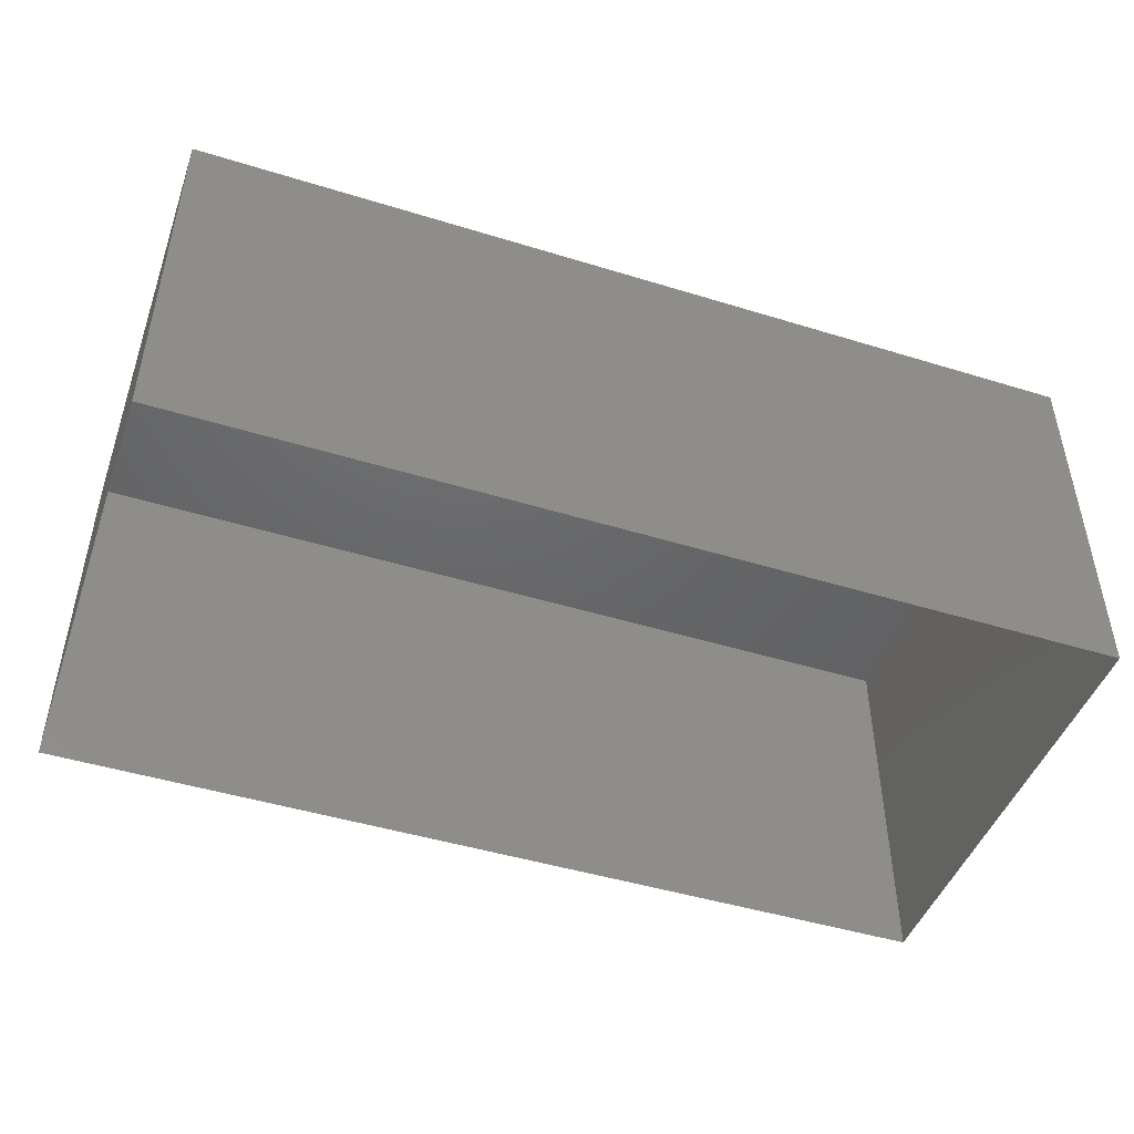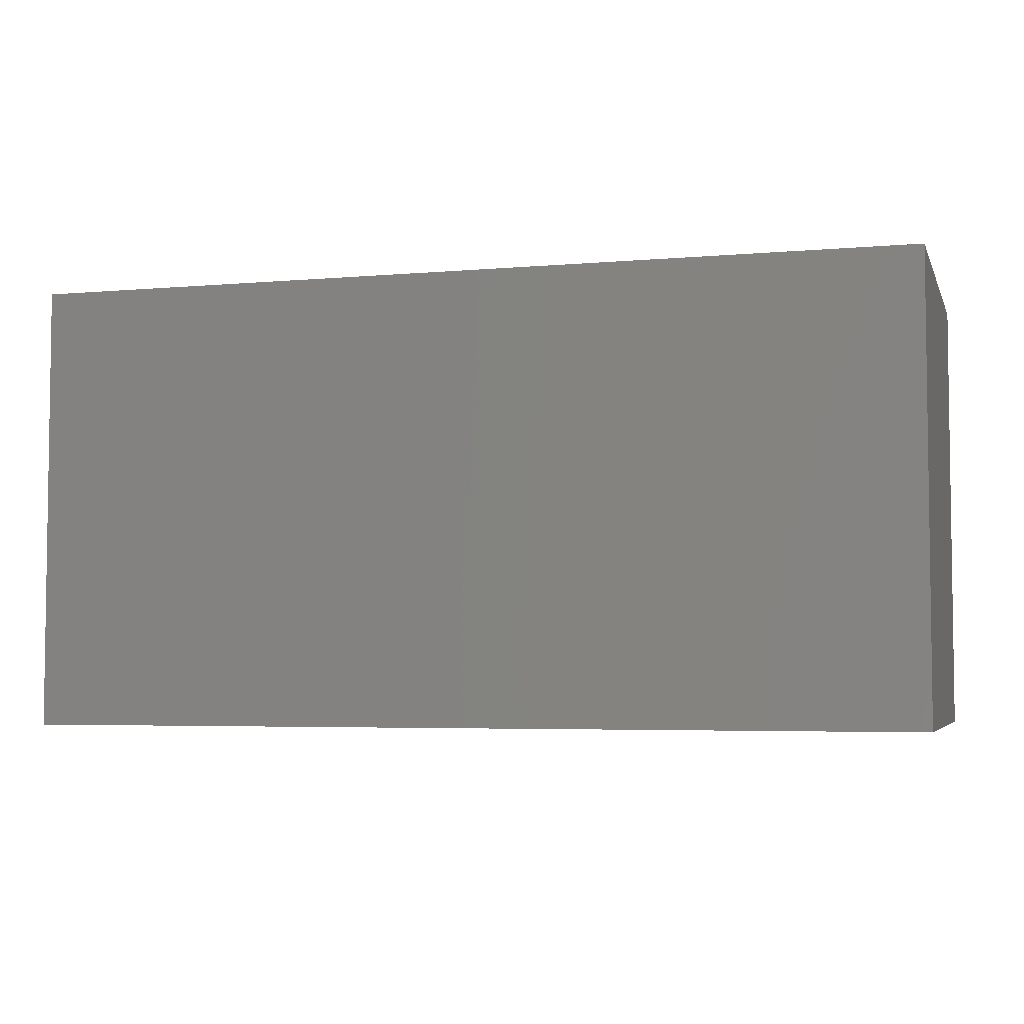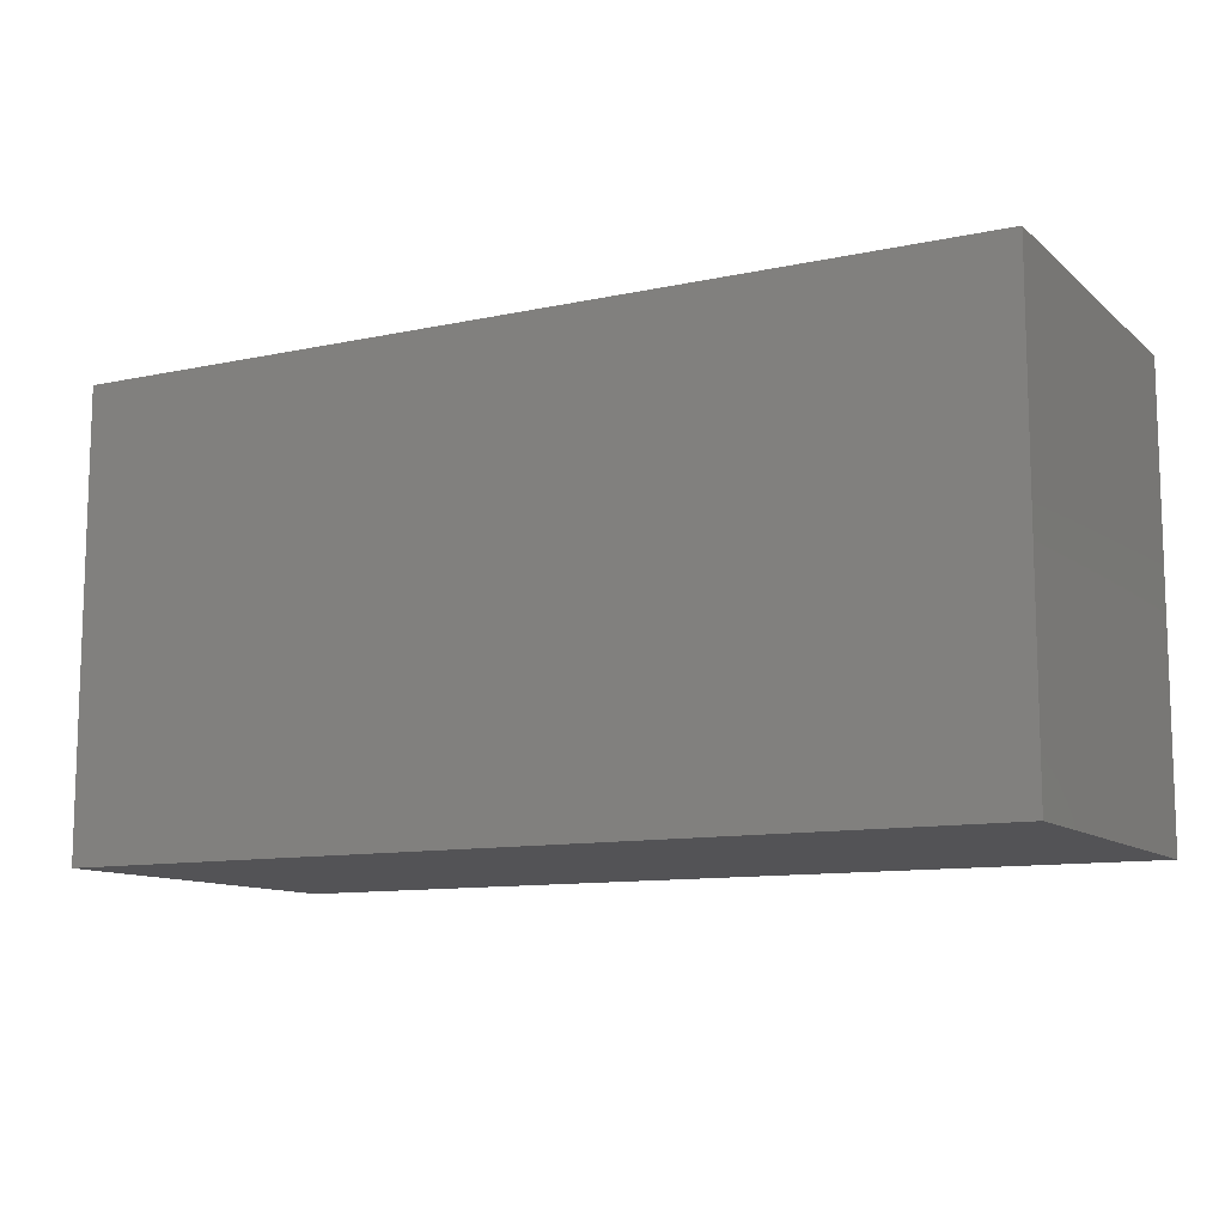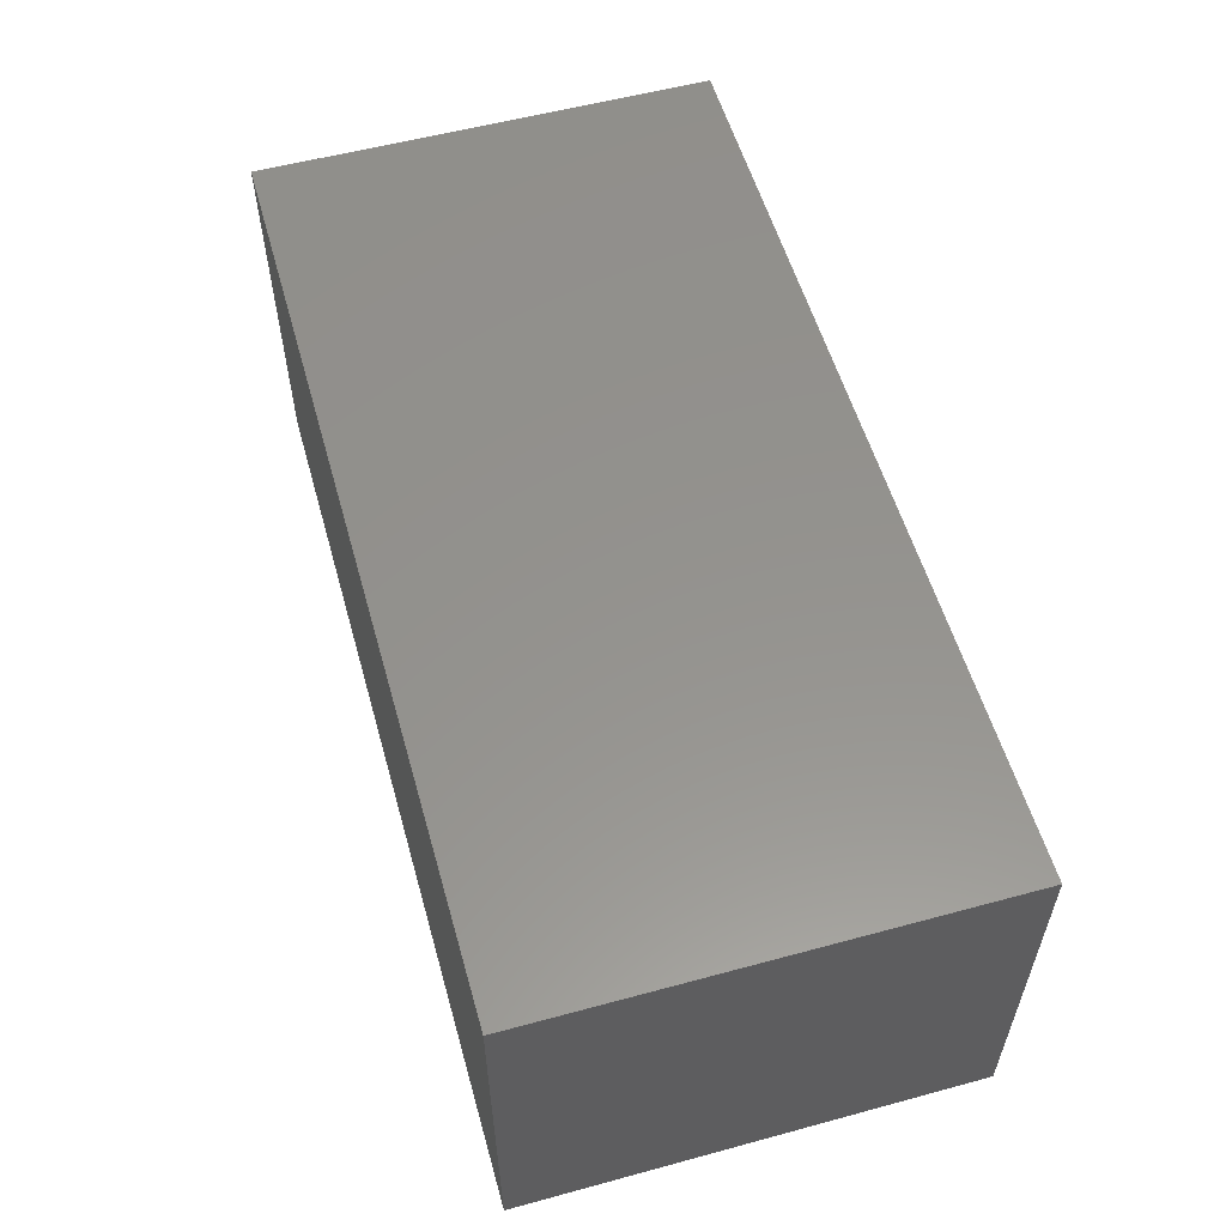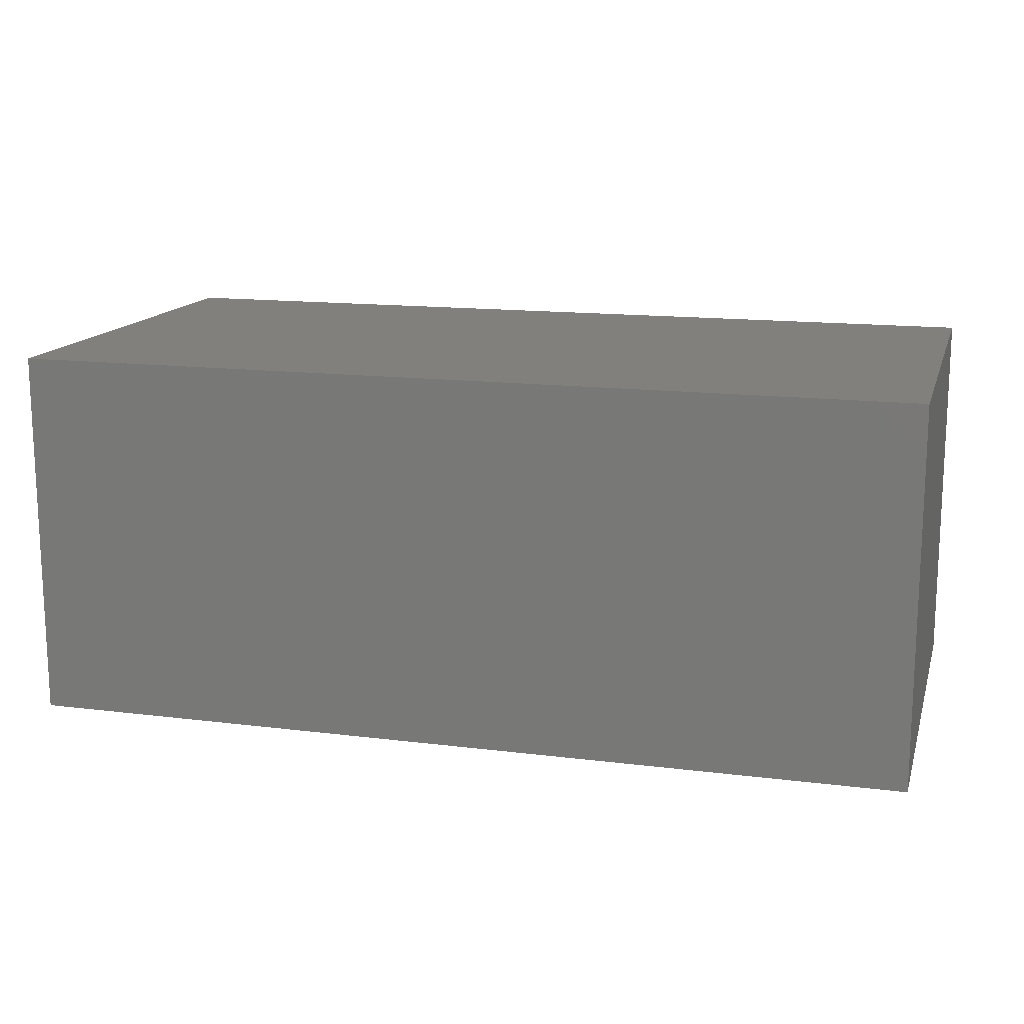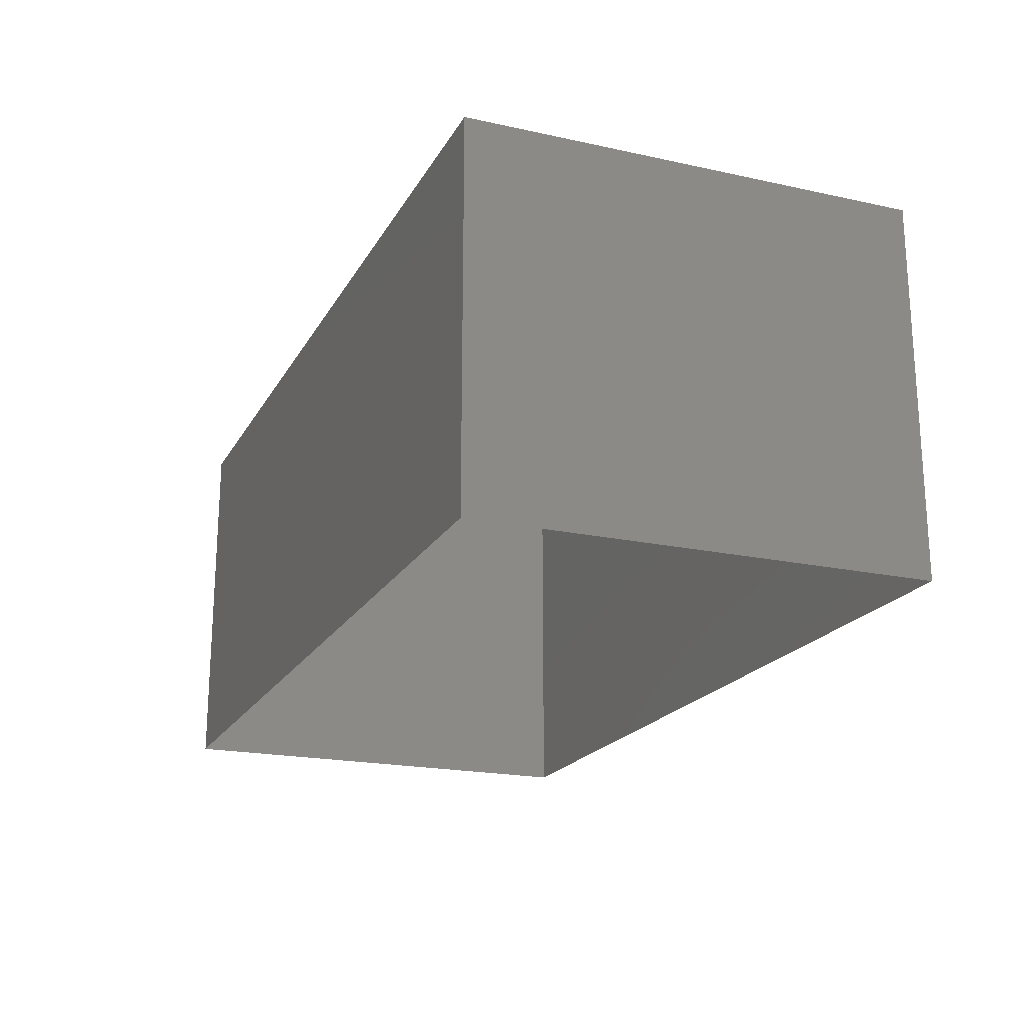
<metadata>
{"format":"stl","ext":"stl","renderer":"f3d","projection":"perspective","resolution":1024,"background":"white","views":[{"elev":-46.6,"azim":-19.3,"up":"+Z"},{"elev":-4.6,"azim":15.8,"up":"+Y"},{"elev":-10.9,"azim":28.0,"up":"+Y"},{"elev":56.2,"azim":-105.8,"up":"+Z"},{"elev":14.6,"azim":15.2,"up":"+Z"},{"elev":-20.0,"azim":68.2,"up":"+Z"}]}
</metadata>
<code>
# stl→obj: 8 verts, 10 faces
v 19.39 8.02 2.768
v 19.99 8.02 2.768
v 19.99 8.32 2.768
v 19.39 8.32 2.768
v 19.99 8.32 2.518
v 19.39 8.32 2.518
v 19.99 8.02 2.518
v 19.39 8.02 2.518
f 1 2 3
f 1 3 4
f 5 6 4
f 5 4 3
f 7 5 3
f 7 3 2
f 8 7 2
f 8 2 1
f 6 8 1
f 6 1 4

</code>
